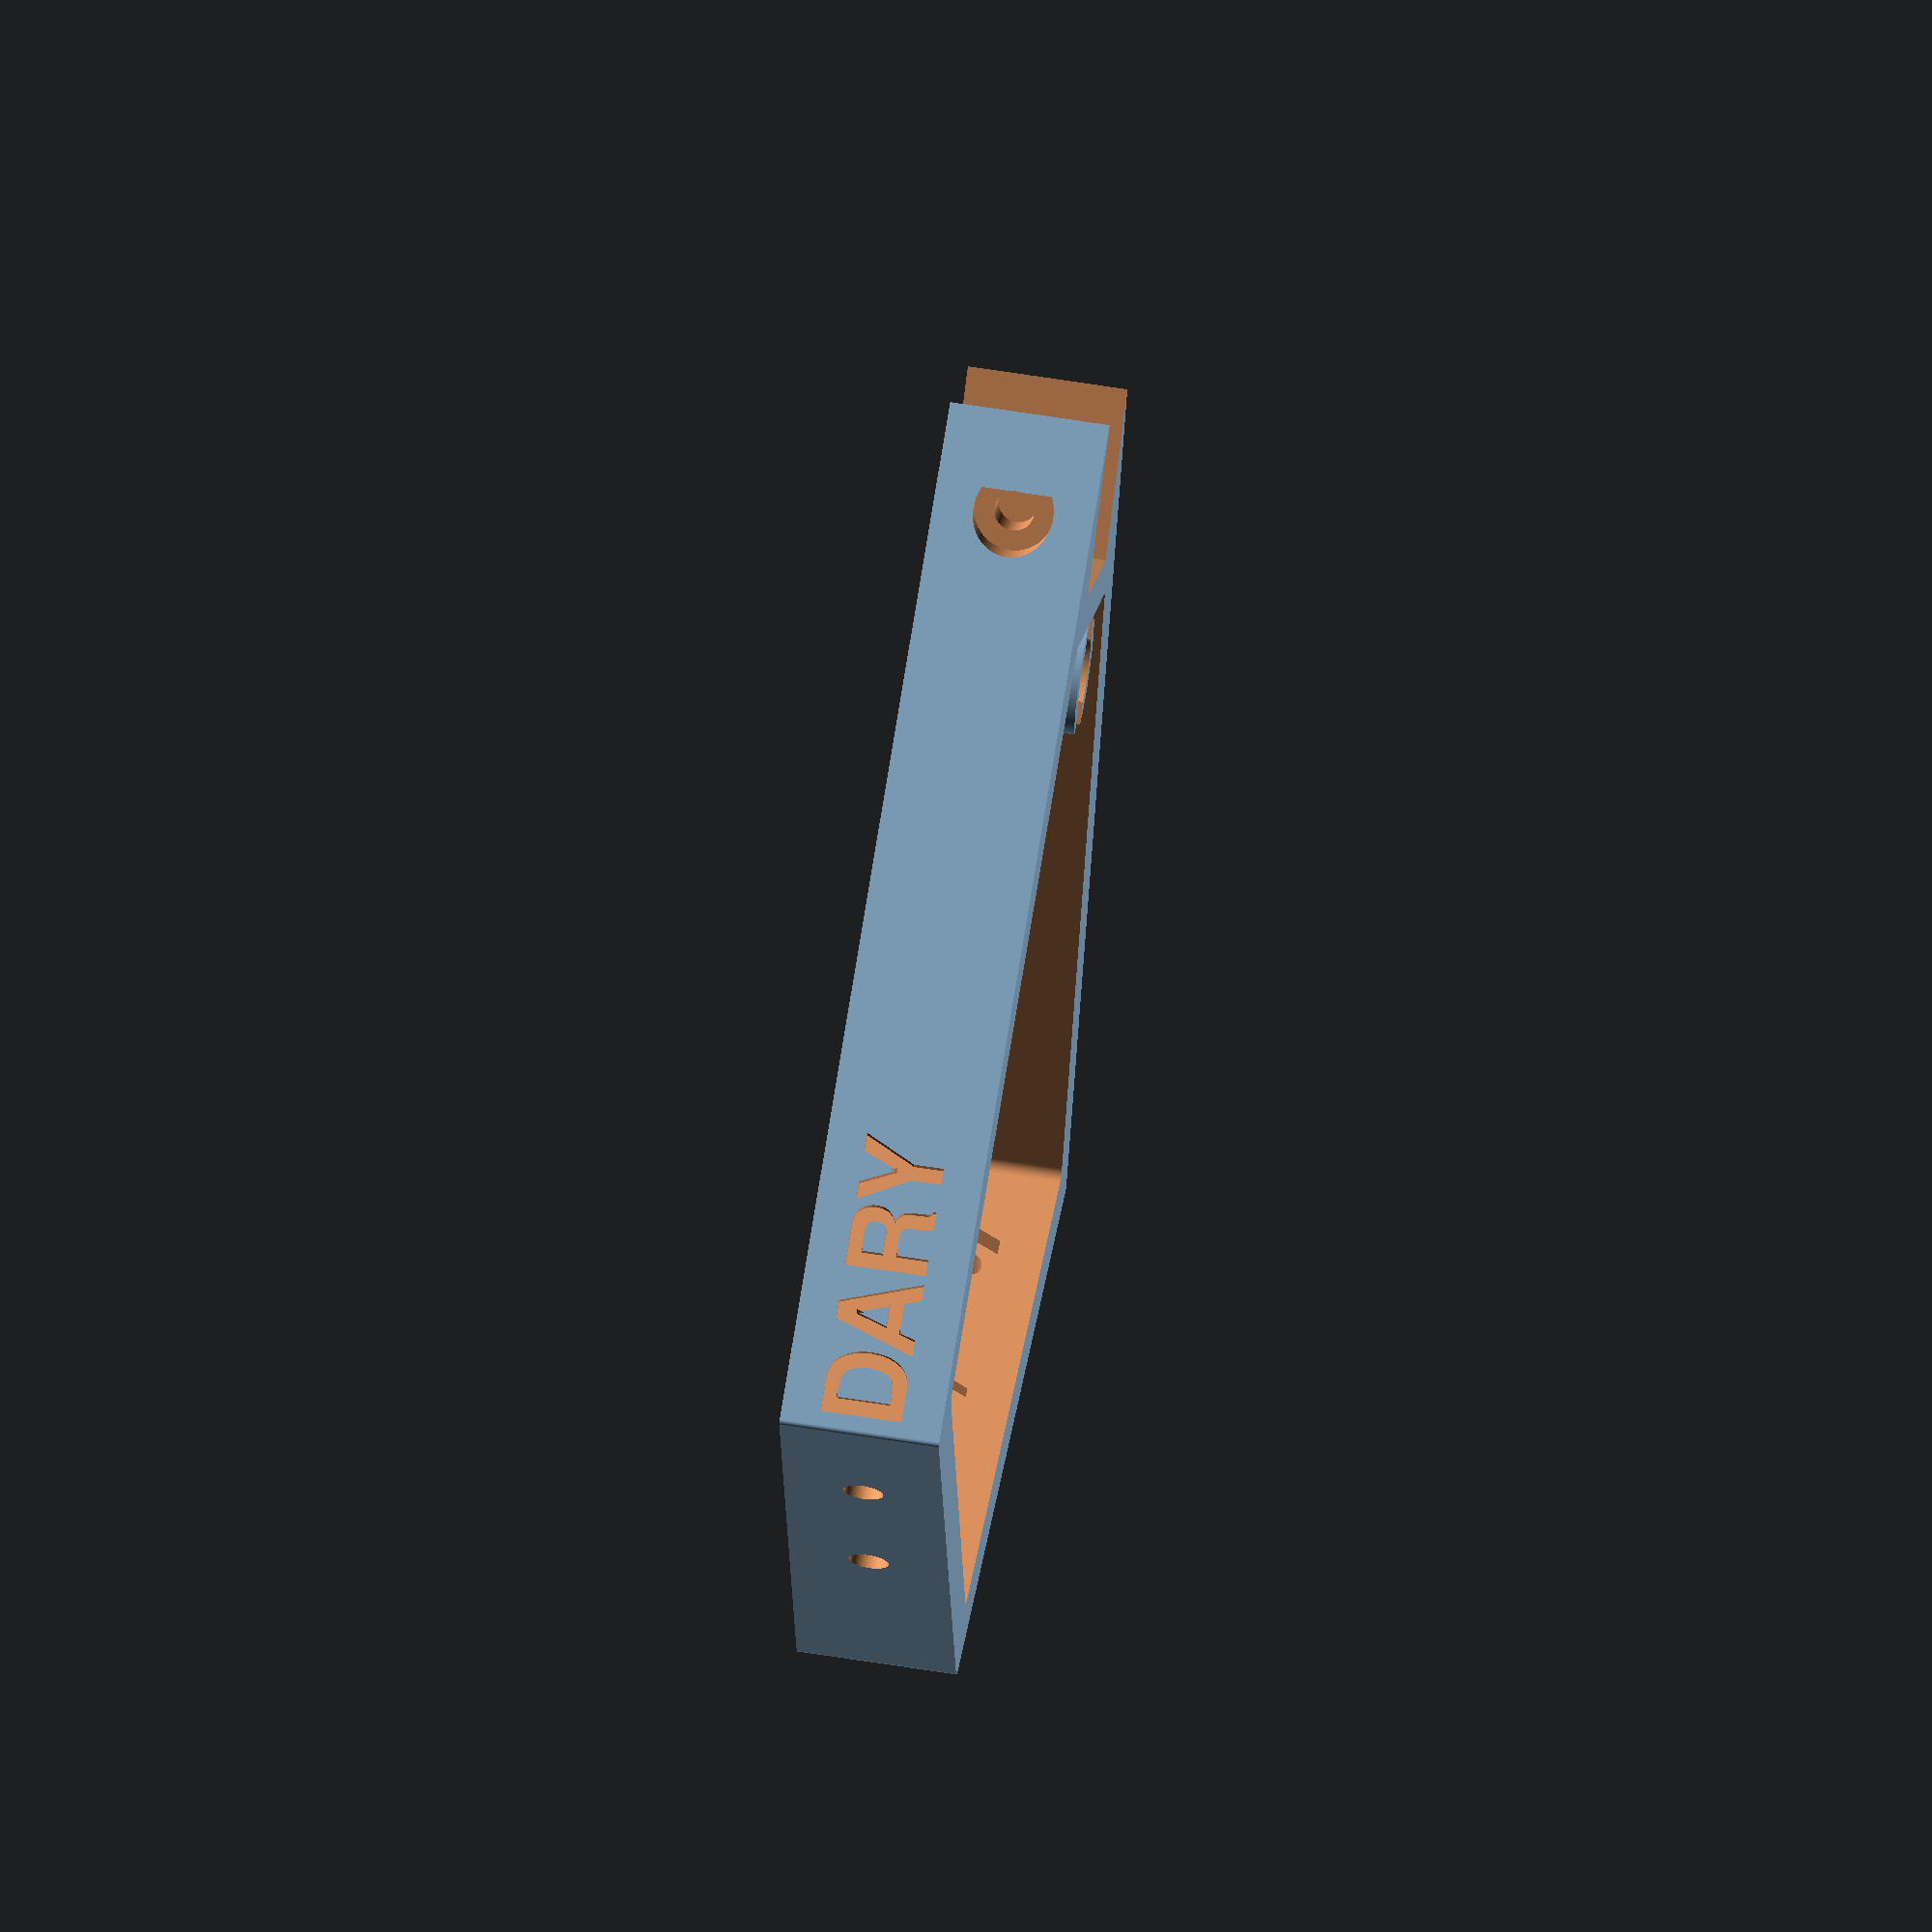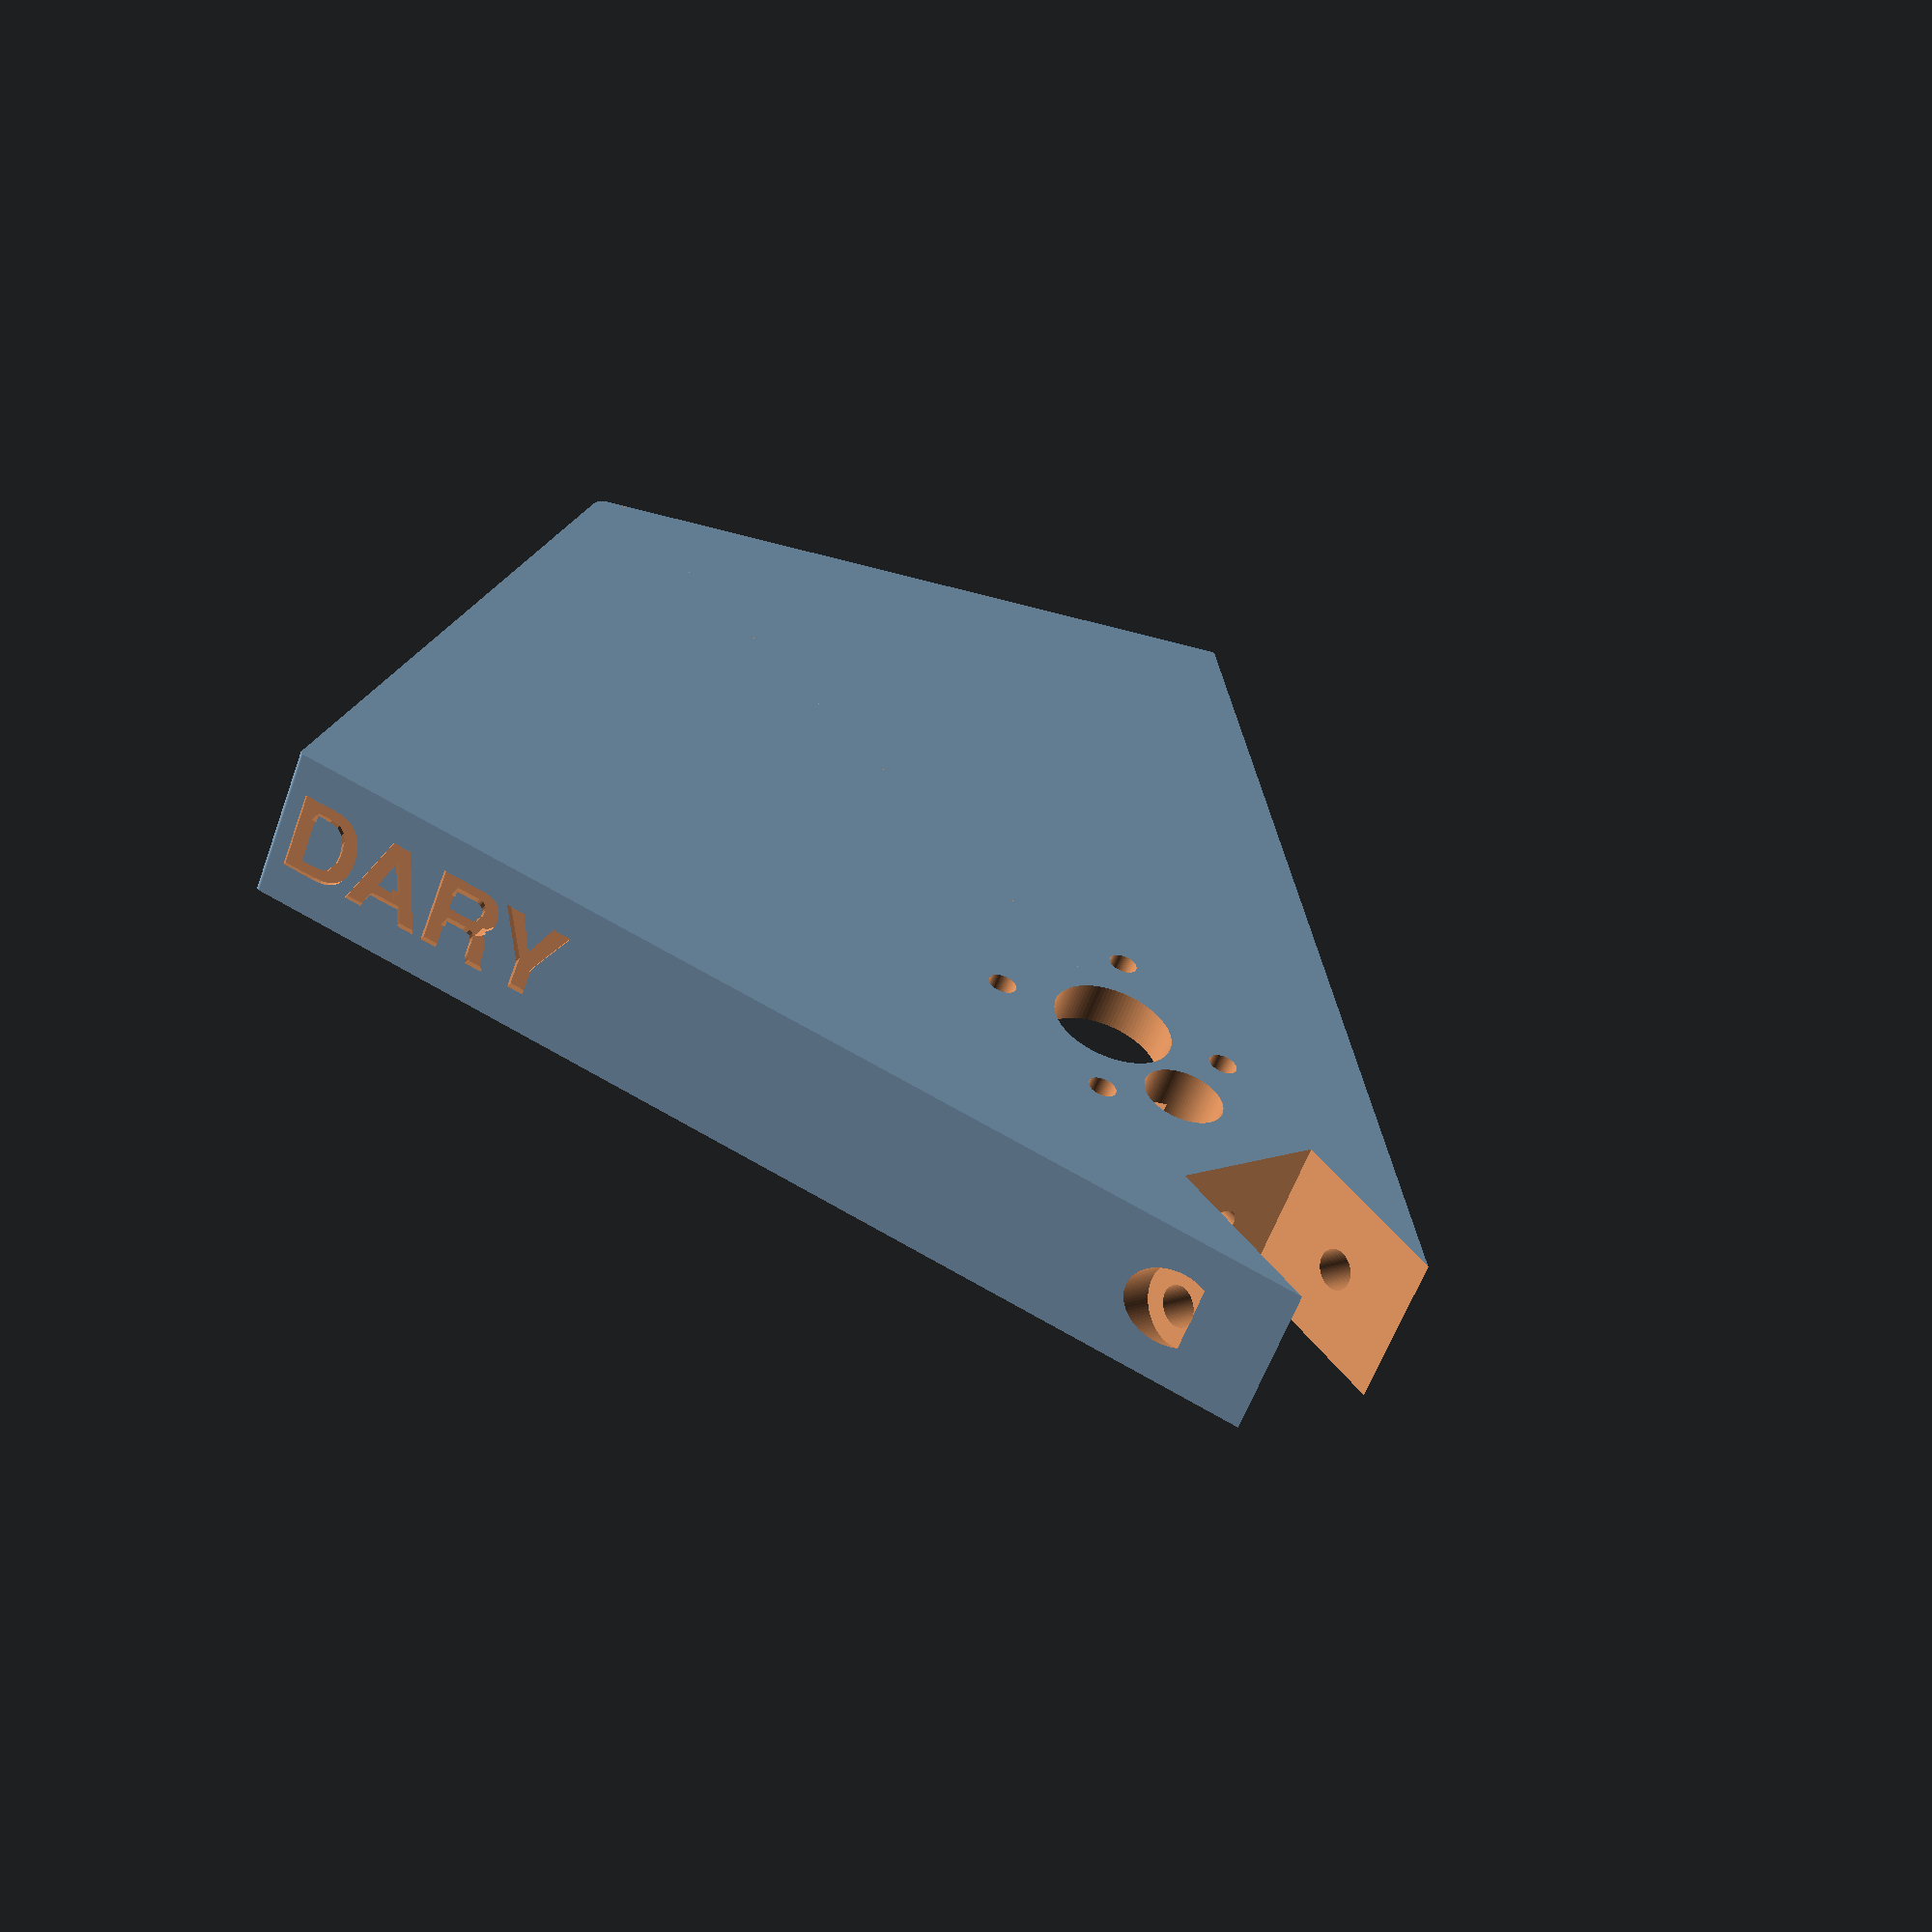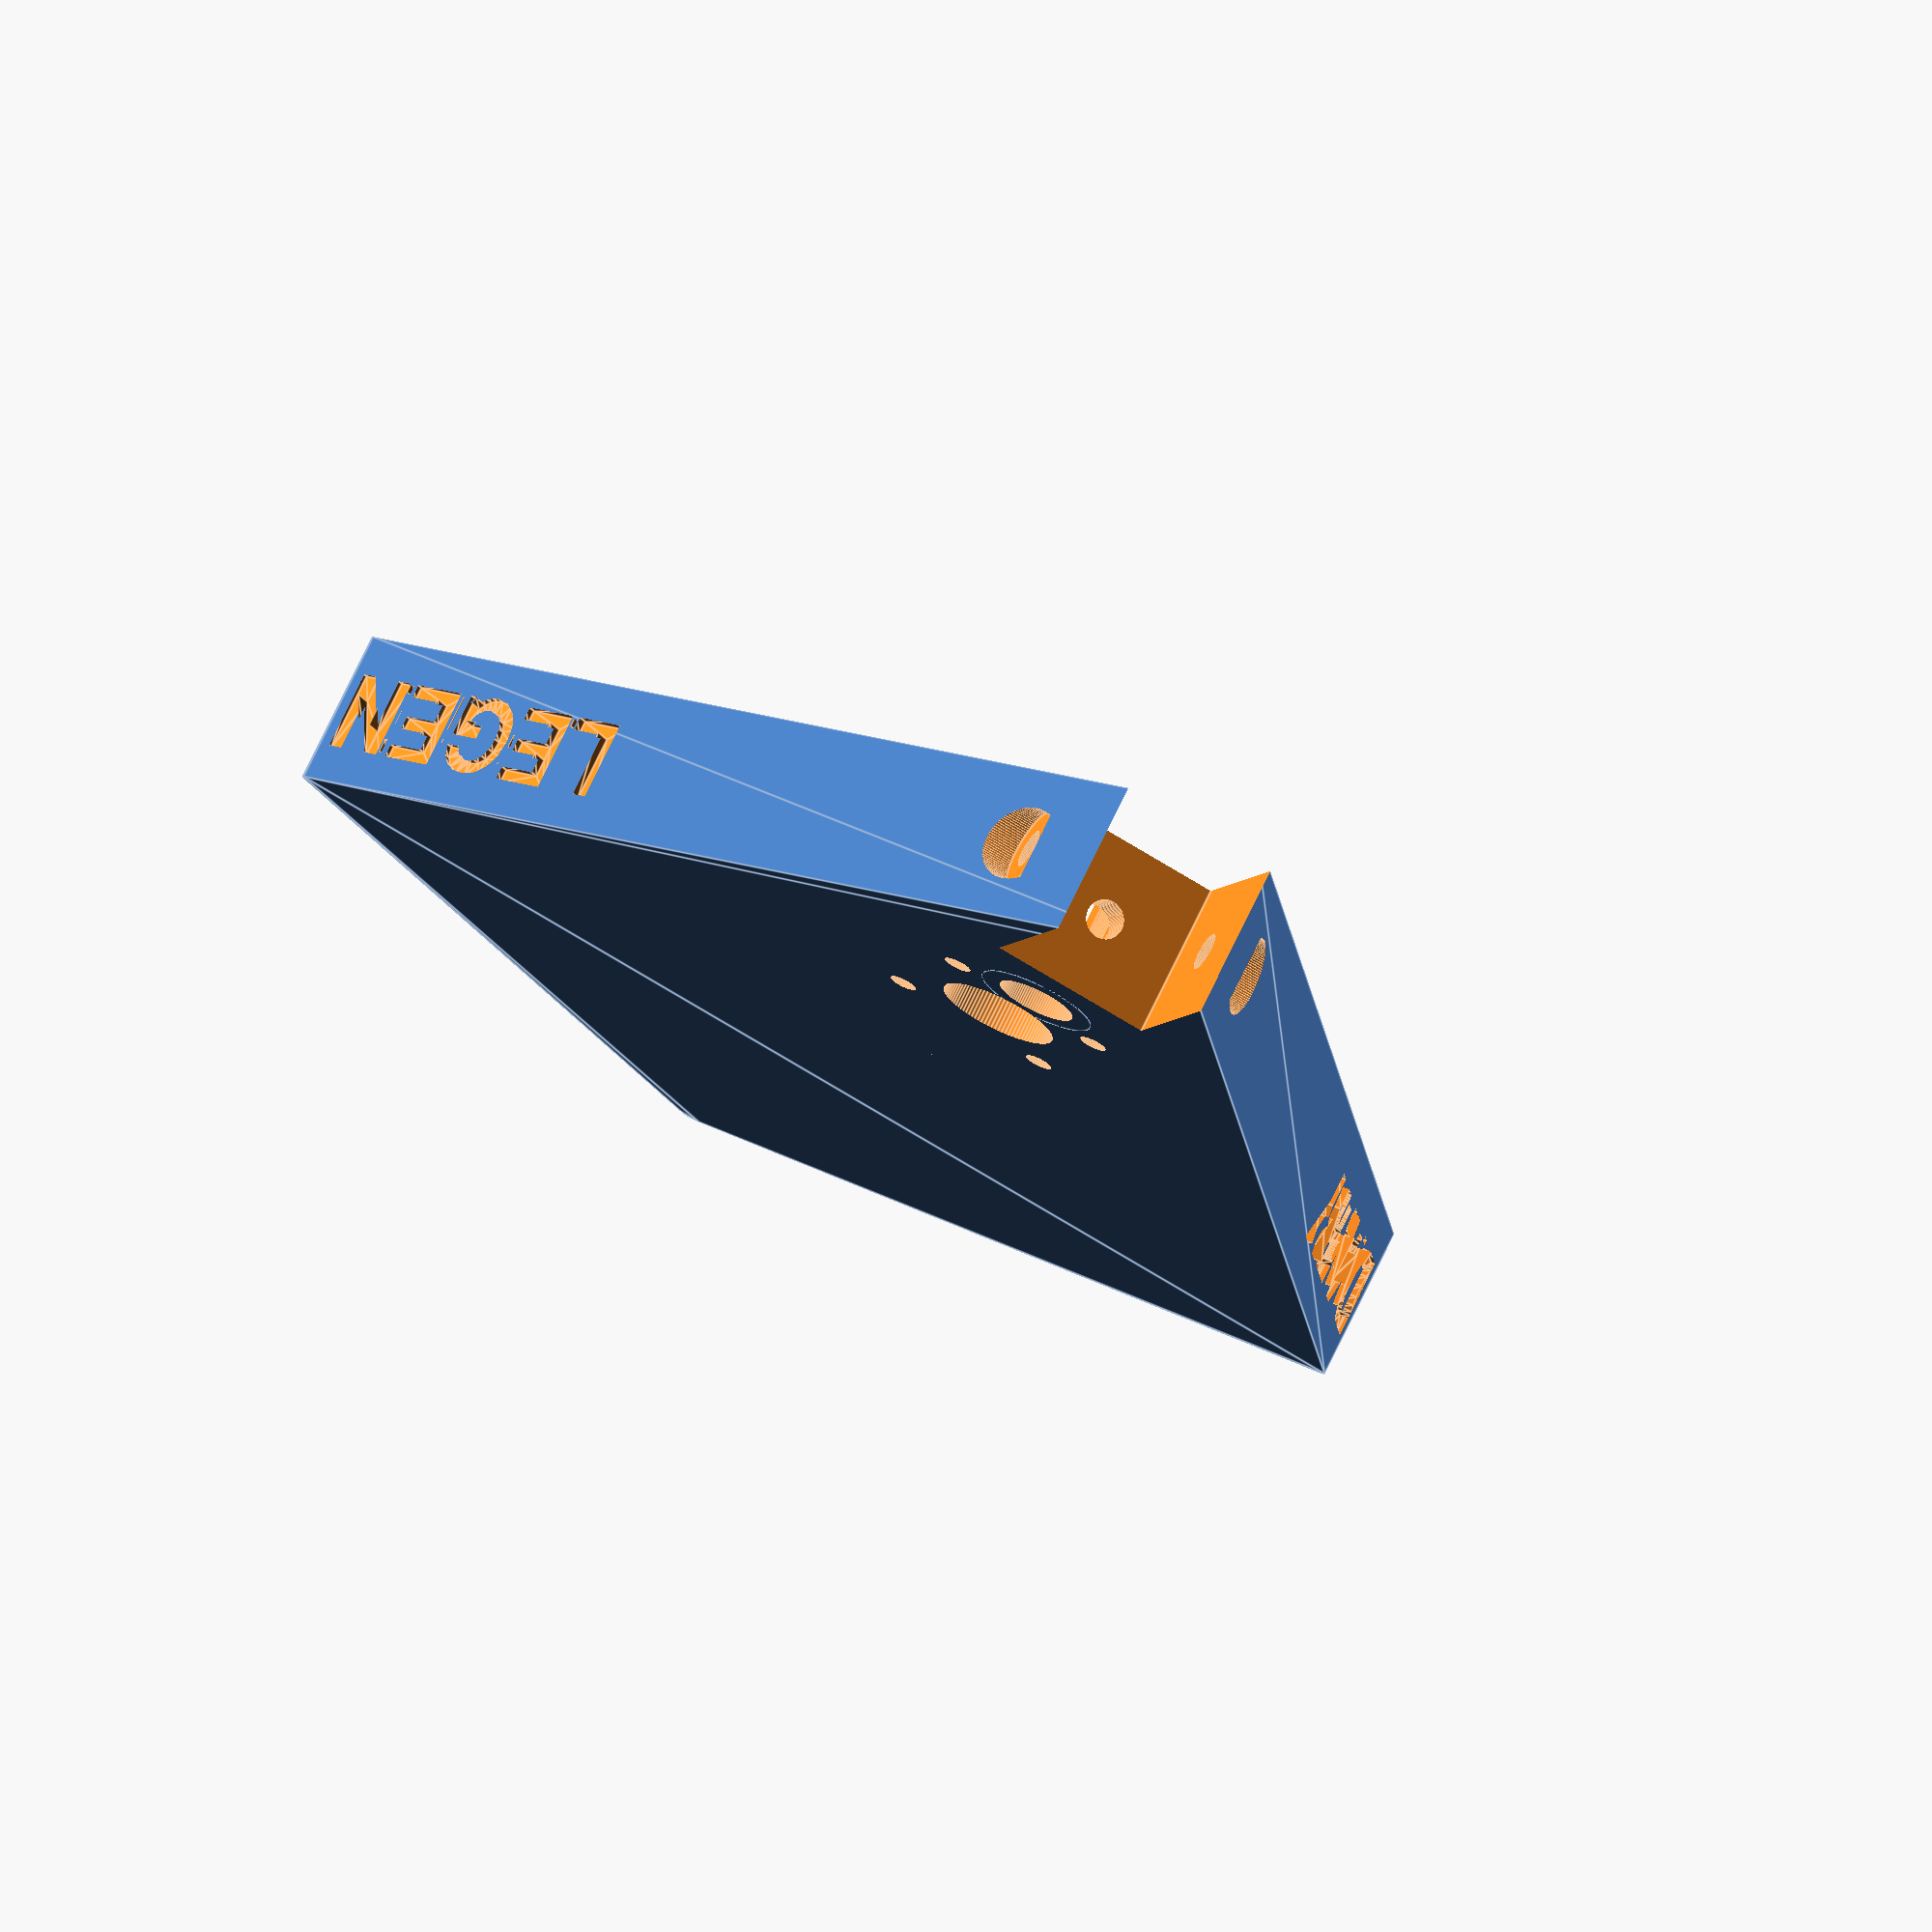
<openscad>
side_length = 300;
extrusion_inset = 25;
thickness = 20;

smooth_rod_inset = 23;
lead_screw_inset = 37;

smooth_rod_width = 10;
lead_screw_width = 15;
stepper_motor_screw_distance = 20;


center_distance = side_length*sqrt(3)/3;
wing_x = cos(60)*side_length/2;
wing_y = sin(60)*side_length/2;

difference() {
linear_extrude(height=thickness) {
hull() {
    circle(d=5, center=true, $fn=100);
    translate([0, side_length*sqrt(3)/3, 0]) {
        circle(d=5, center=true, $fn=100);
    }
    translate([cos(60)*side_length/2, sin(60)*side_length/2, 0]) {
        circle(d=1, center=true, $fn=100);
    }
    translate([-cos(60)*side_length/2, sin(60)*side_length/2, 0]) {
        circle(d=1, center=true, $fn=100);
    }
}
}
translate([0, -500 + extrusion_inset + 21/2, 0]) {
    cube(size=[21, 1000, 50], center=true);
}

translate([0, extrusion_inset, thickness/2]) {
rotate([90, 0, 90]) {
    cylinder(d=5, h=100, center=true, $fn=100);
    translate([0, 0, 50 + 21/2 + 5]) {
        cylinder(d=10, h=100, center=true, $fn=100);
    }
    translate([0, 0, -(50 + 21/2 + 5)]) {
        cylinder(d=10, h=100, center=true, $fn=100);
    }
}
}

translate([0, -50 + 21/2 + extrusion_inset + 10, thickness/2]) {
rotate([90, 0, 0]) {
    cylinder(d=5, h=100, center=true, $fn=100);
}
}

translate([0, 0, 5]) {
linear_extrude(height = thickness) {
hull() {
translate([0, center_distance - 8, 0]) {
    circle(d=3, center=true, $fn=100);
}
translate([wing_x - 11.5, wing_y - 4, 0]) {
    circle(d=3, center=true, $fn=100);
}
translate([wing_x/2.8 - 11.5, wing_y/2.8 - 4, 0]) {
    circle(d=3, center=true, $fn=100);
}
translate([-(wing_x - 11.5), wing_y - 4, 0]) {
    circle(d=3, center=true, $fn=100);
}
translate([-(wing_x/2.8 - 11.5), wing_y/2.8 - 4, 0]) {
    circle(d=3, center=true, $fn=100);
}
}
}
}

for (extension = [1/4, 5/9]) {
    for (side = [1, -1]) {
        translate([side*wing_x*(1 - extension), wing_y*(1 - extension) + center_distance*(extension), thickness/2]) {
            rotate([90, 0, -30*side]) {
                cylinder(d=5, h=20, $fn = 100, center=true);
            }
            if (side == -1 ) {
                rotate([90, 0, -30*side]) {
                    translate([0, 0, 7])
                    cylinder(d=10, h=4, $fn = 6, center=true);
                }
            }
            
        }
    }
}

translate([0, extrusion_inset + smooth_rod_inset, 0]) {
    cylinder(d=smooth_rod_width, h = 20, $fn=100, center=true);
}

translate([0, extrusion_inset + lead_screw_inset, 0]) {
    for (offset = [[1, 1], [-1, 1], [1, -1], [-1, -1]]) {
        translate([offset[0]*stepper_motor_screw_distance/2, offset[1]*stepper_motor_screw_distance/2, 0]) {
            cylinder(d=3.5, h = 20, $fn=100, center=true);
        }
    }
    cylinder(d=lead_screw_width, h = 20, $fn=100, center=true);
}

translate([-wing_x, wing_y, thickness/2])
rotate([90, 180, -60])
linear_extrude(height=2) {
translate([-1, 0, 0])
text("LEGEN", font="Helvetica:style=Bold", valign="center", halign="right");
}

translate([wing_x, wing_y, thickness/2])
rotate([90, 180, 60])
linear_extrude(height=2) {
translate([.8, 0, 0])
text("DARY", font="Helvetica:style=Bold", valign="center", halign="left");
}

}

difference() {
translate([0, extrusion_inset + smooth_rod_inset, thickness/2]) {
    cylinder(d=smooth_rod_width + 5, h = thickness, $fn=100, center=true);
}
translate([0, extrusion_inset + smooth_rod_inset, 0]) {
    cylinder(d=smooth_rod_width, h = 100, $fn=100, center=true);
}
cube([6, 1000, 1000], center=true);
}



</openscad>
<views>
elev=117.6 azim=49.8 roll=260.7 proj=o view=solid
elev=56.7 azim=38.1 roll=160.6 proj=p view=solid
elev=286.7 azim=158.1 roll=205.5 proj=o view=edges
</views>
